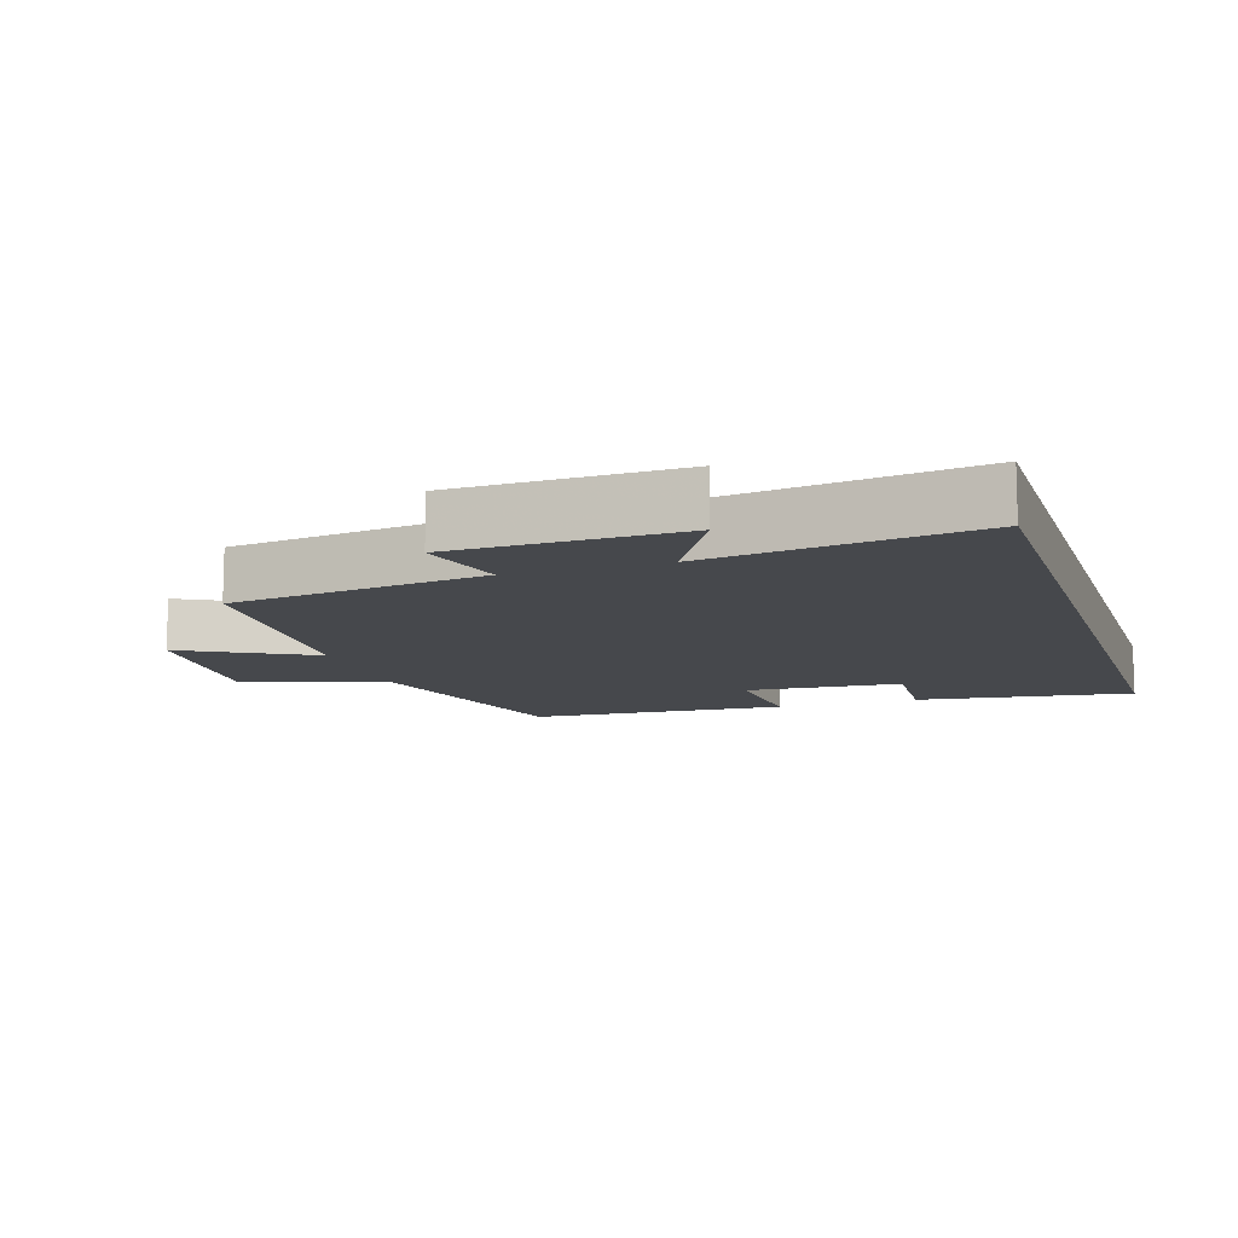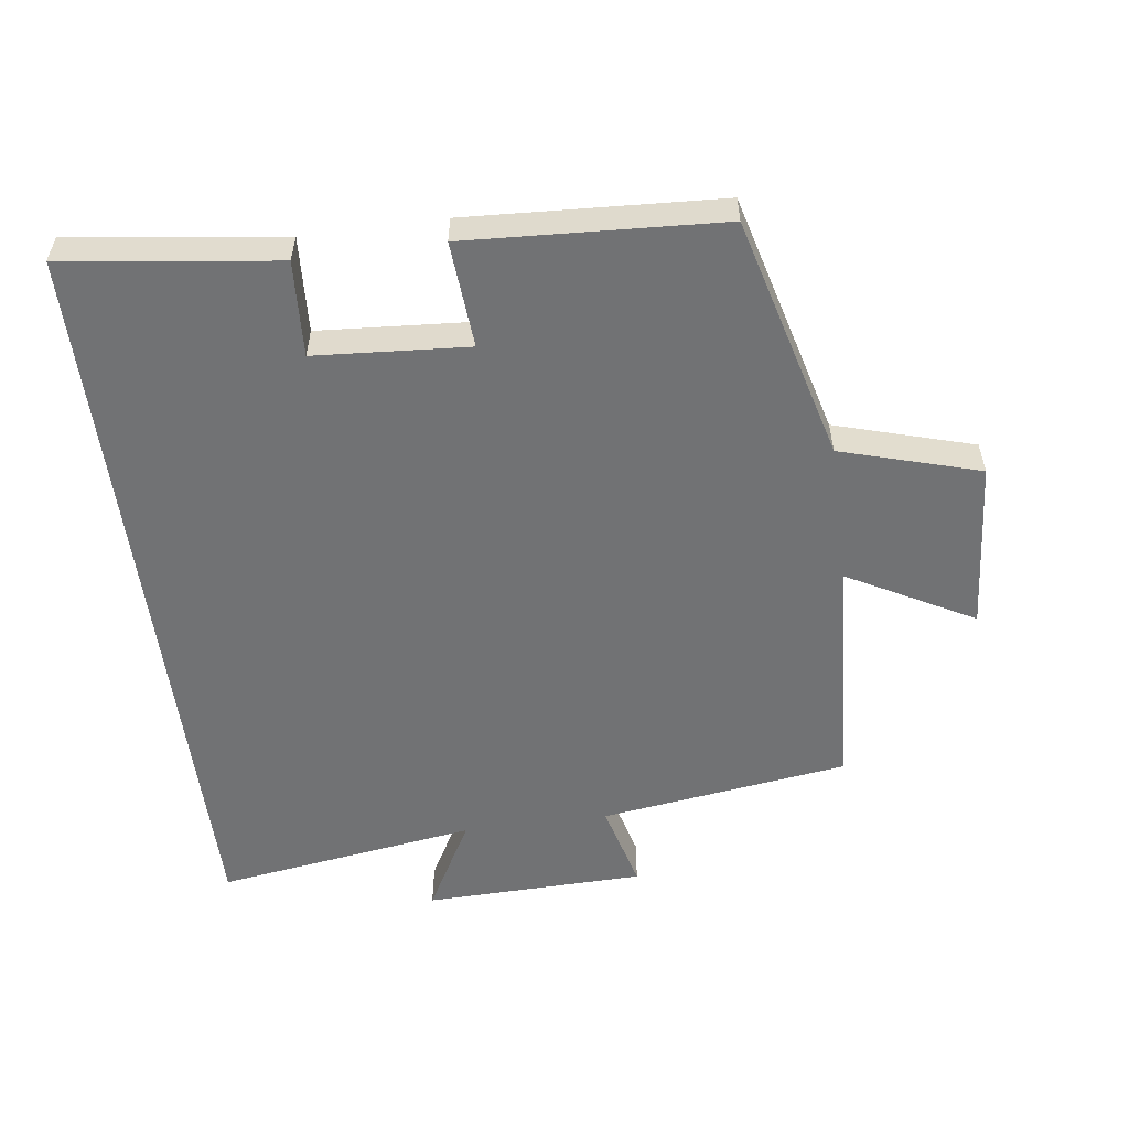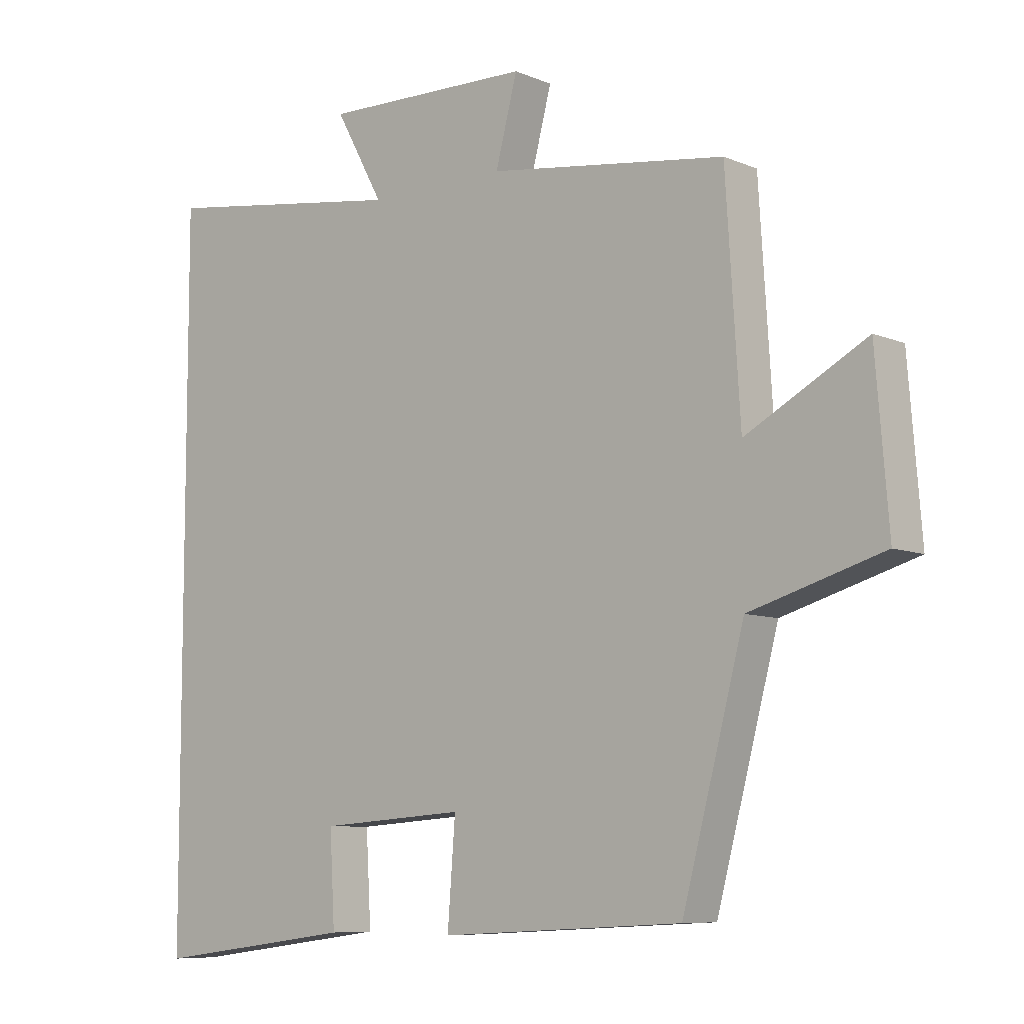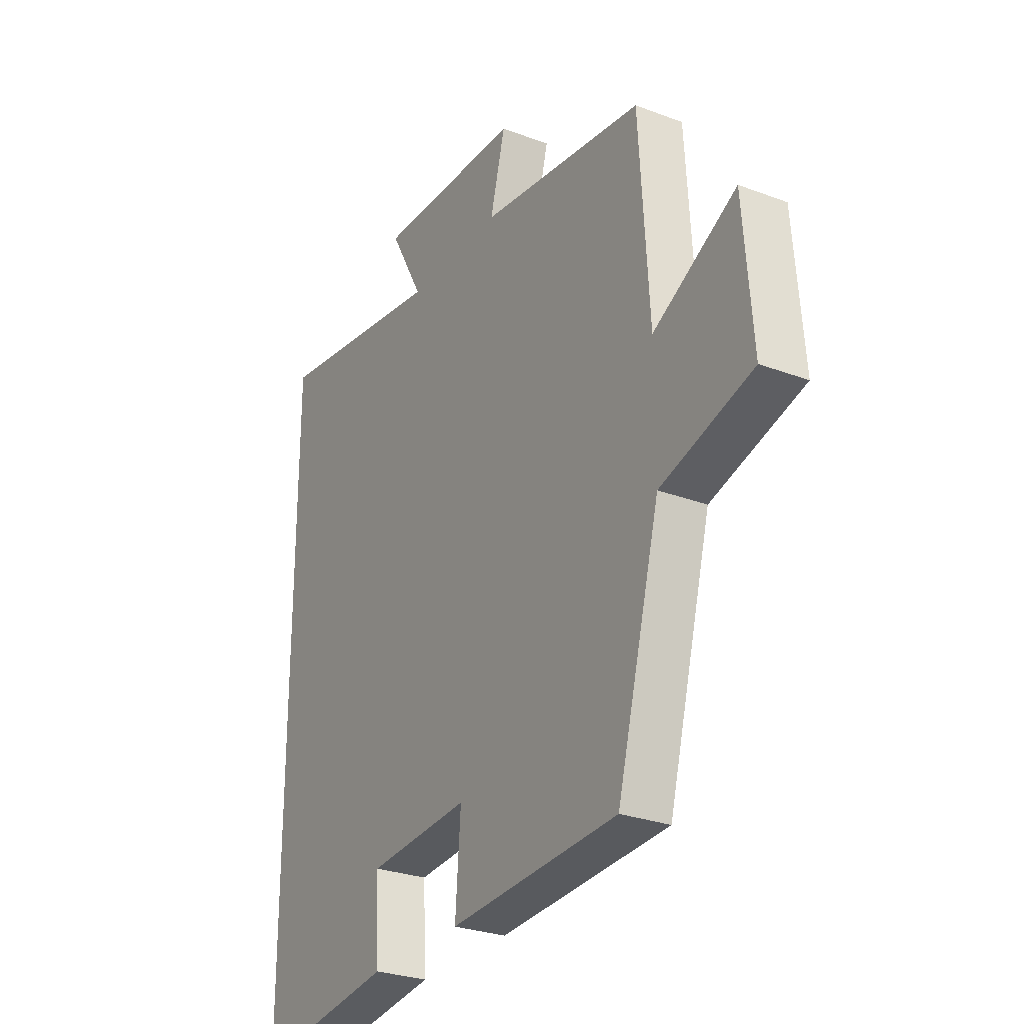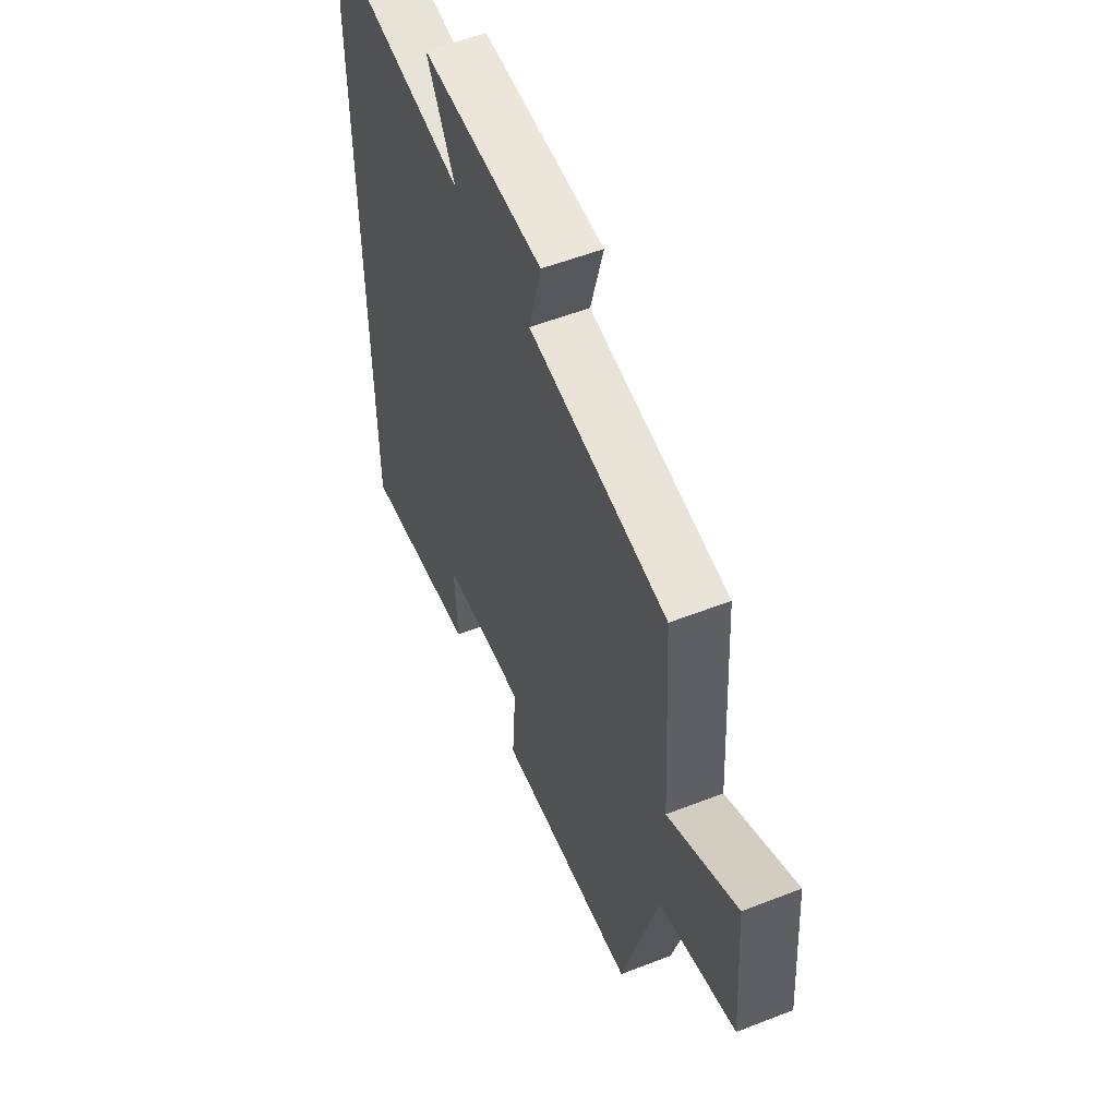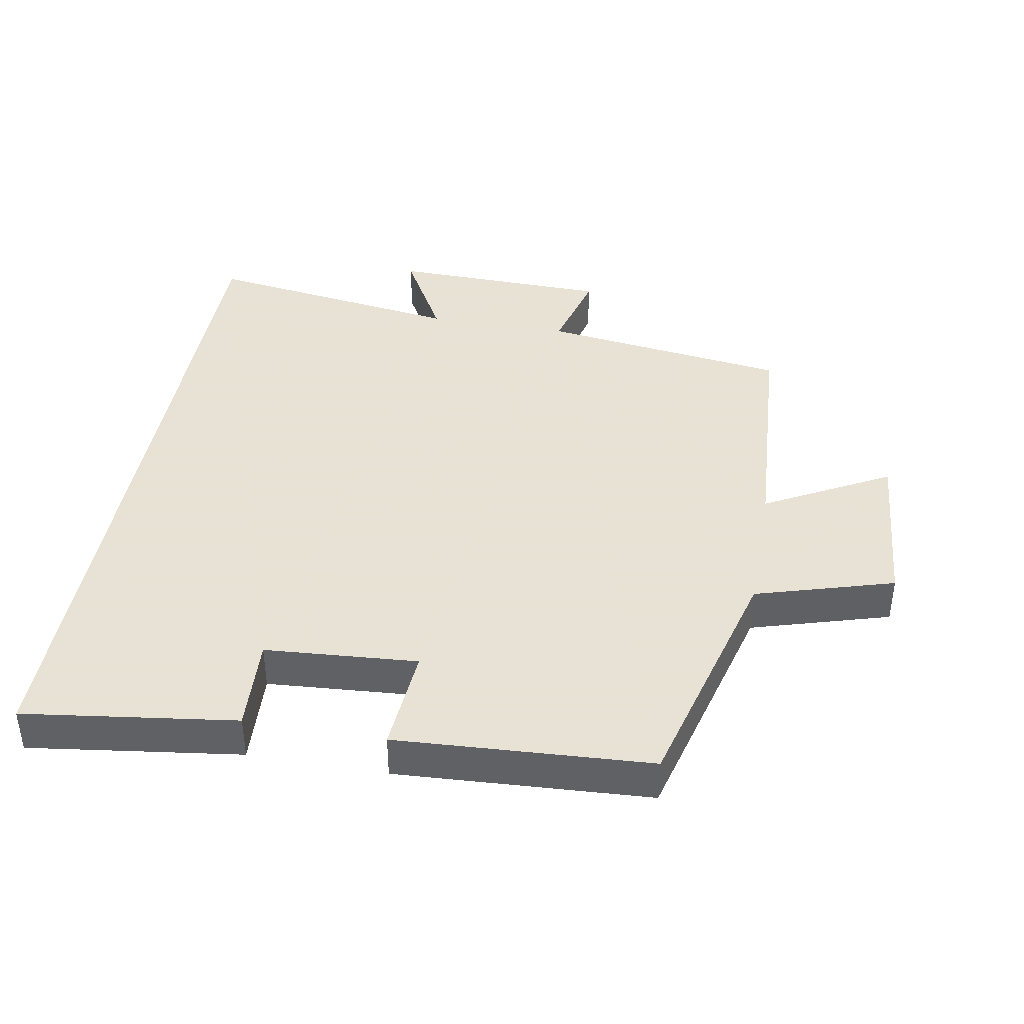
<metadata>
{"format":"obj","ext":"obj","renderer":"f3d","projection":"perspective","resolution":1024,"background":"white","views":[{"elev":-11.4,"azim":17.8,"up":"+Y"},{"elev":-55.5,"azim":-172.4,"up":"+Y"},{"elev":-8.1,"azim":-138.9,"up":"+Z"},{"elev":-27.9,"azim":-119.9,"up":"+Z"},{"elev":55.0,"azim":-112.4,"up":"+Z"},{"elev":40.6,"azim":-170.0,"up":"+Y"}]}
</metadata>
<code>
v -0.478 0.07 0.449
v -0.107 0.07 0.5
v -0.141 0.07 0.63
v 0.187 0.07 0.638
v 0.111 0.07 0.5
v 0.5 0.07 0.557
v 0.5 0.07 -0.542
v 0.184 0.07 -0.5
v 0.192 0.07 -0.358
v -0.036 0.07 -0.342
v -0.024 0.07 -0.5
v -0.403 0.07 -0.479
v -0.5 0.07 -0.115
v -0.707 0.07 -0.054
v -0.687 0.07 0.198
v -0.5 0.07 0.097
v -0.478 0 0.449
v -0.107 0 0.5
v -0.141 0 0.63
v 0.187 0 0.638
v 0.111 0 0.5
v 0.5 0 0.557
v 0.5 0 -0.542
v 0.184 0 -0.5
v 0.192 0 -0.358
v -0.036 0 -0.342
v -0.024 0 -0.5
v -0.403 0 -0.479
v -0.5 0 -0.115
v -0.707 0 -0.054
v -0.687 0 0.198
v -0.5 0 0.097
f 13 14 15 16
f 16 1 2
f 13 16 2
f 12 13 2
f 11 12 2
f 10 11 2
f 9 10 2
f 6 7 8 9
f 5 6 9
f 5 9 2 3
f 3 4 5
f 32 31 30 29
f 18 17 32
f 18 32 29
f 18 29 28
f 18 28 27
f 18 27 26
f 18 26 25
f 25 24 23 22
f 25 22 21
f 19 18 25 21
f 21 20 19
f 1 17 18 2
f 2 18 19 3
f 3 19 20 4
f 4 20 21 5
f 5 21 22 6
f 6 22 23 7
f 7 23 24 8
f 8 24 25 9
f 9 25 26 10
f 10 26 27 11
f 11 27 28 12
f 12 28 29 13
f 13 29 30 14
f 14 30 31 15
f 15 31 32 16
f 16 32 17 1

</code>
